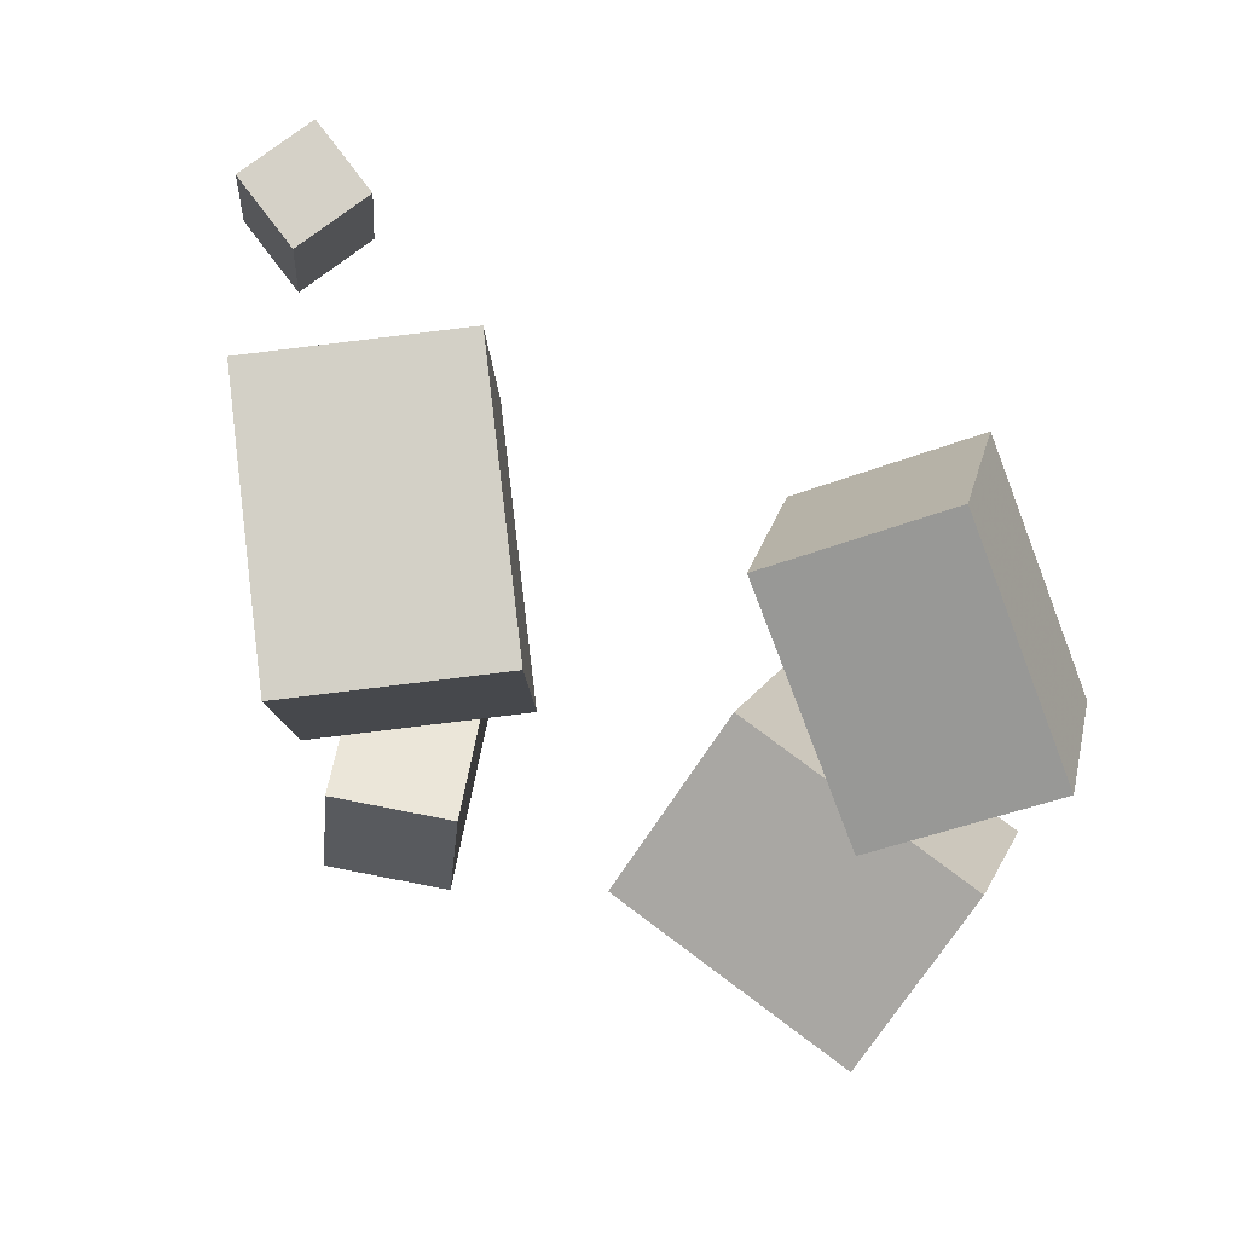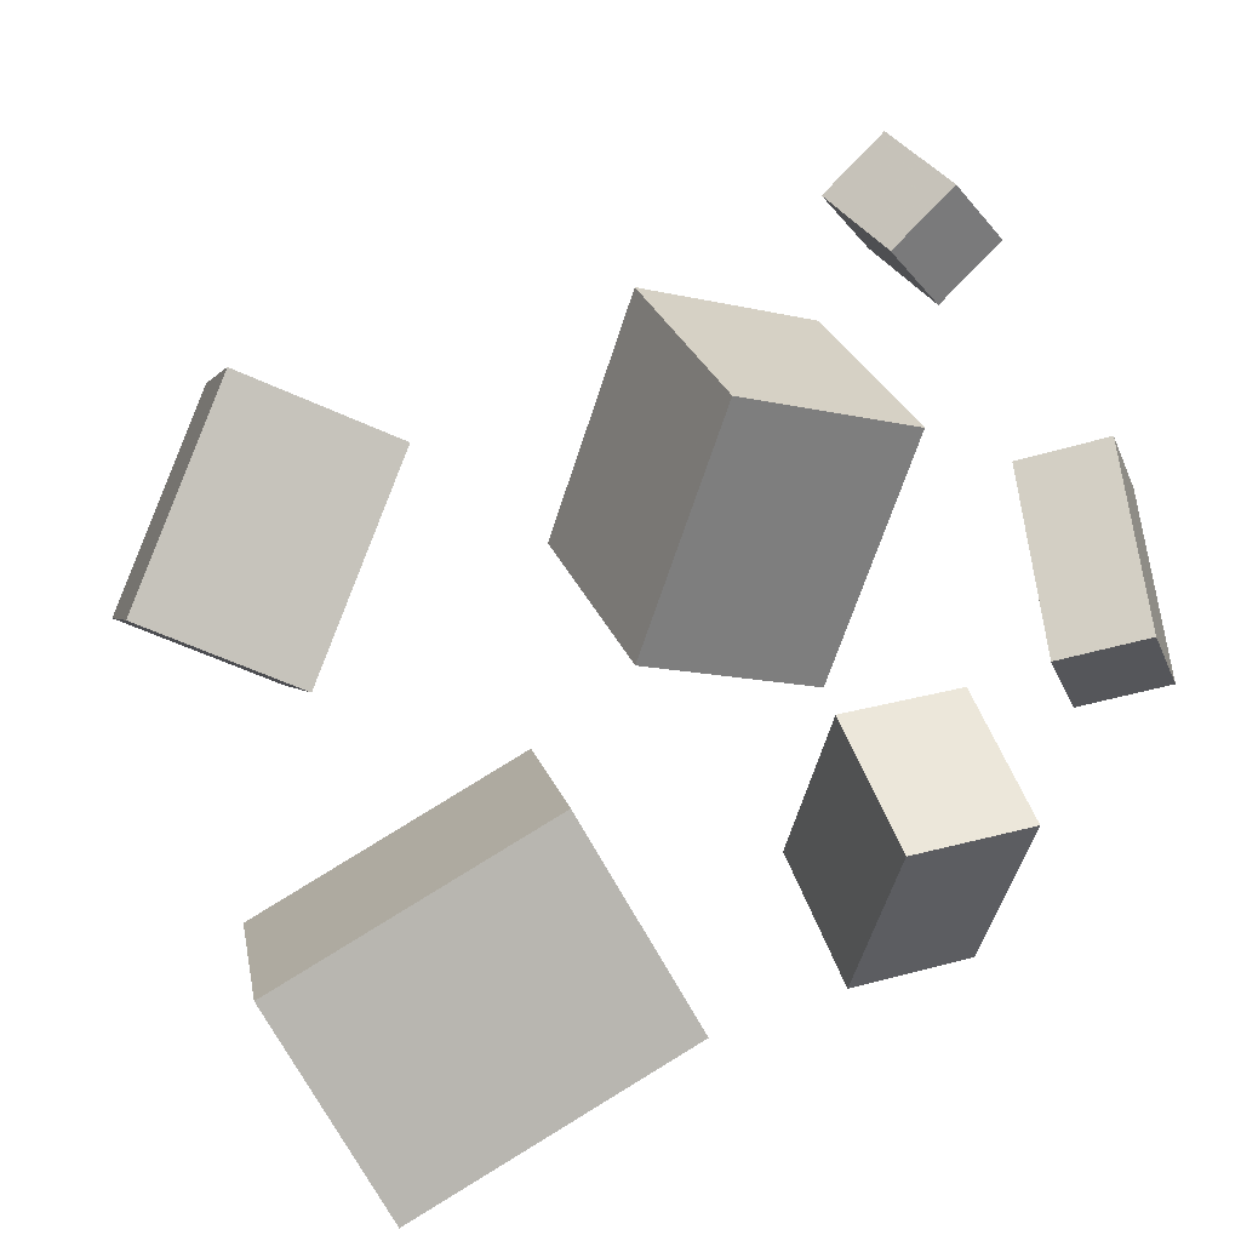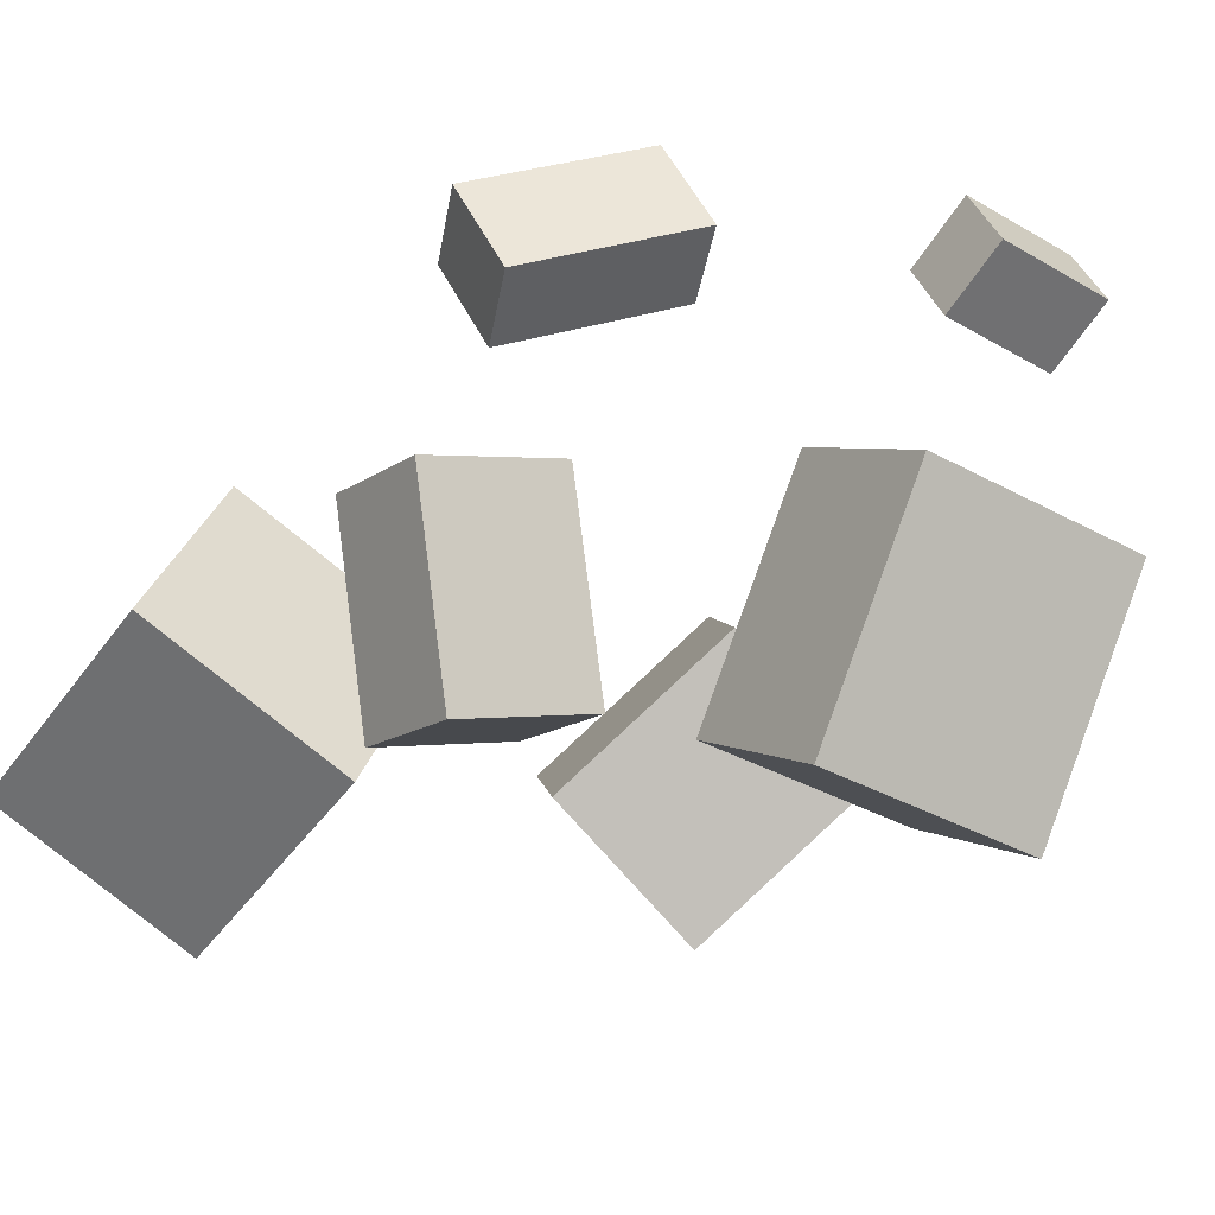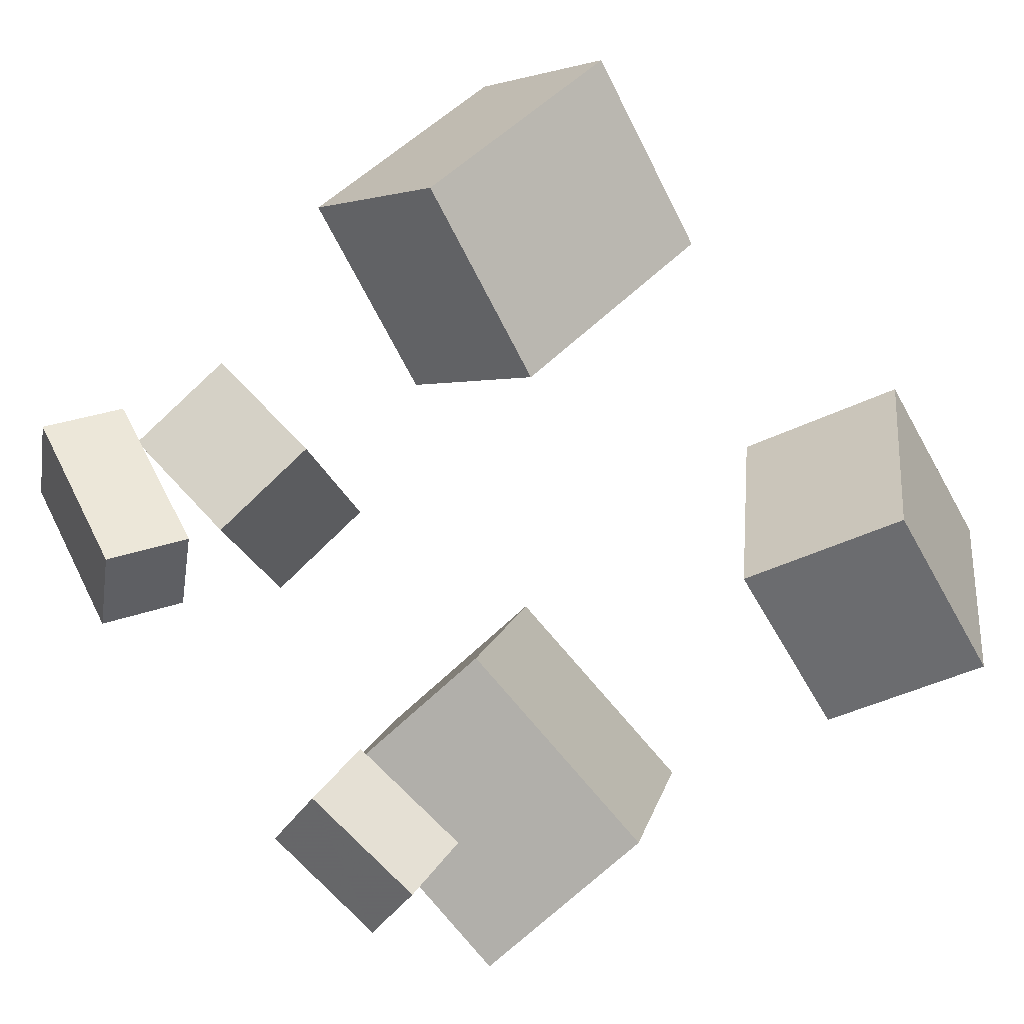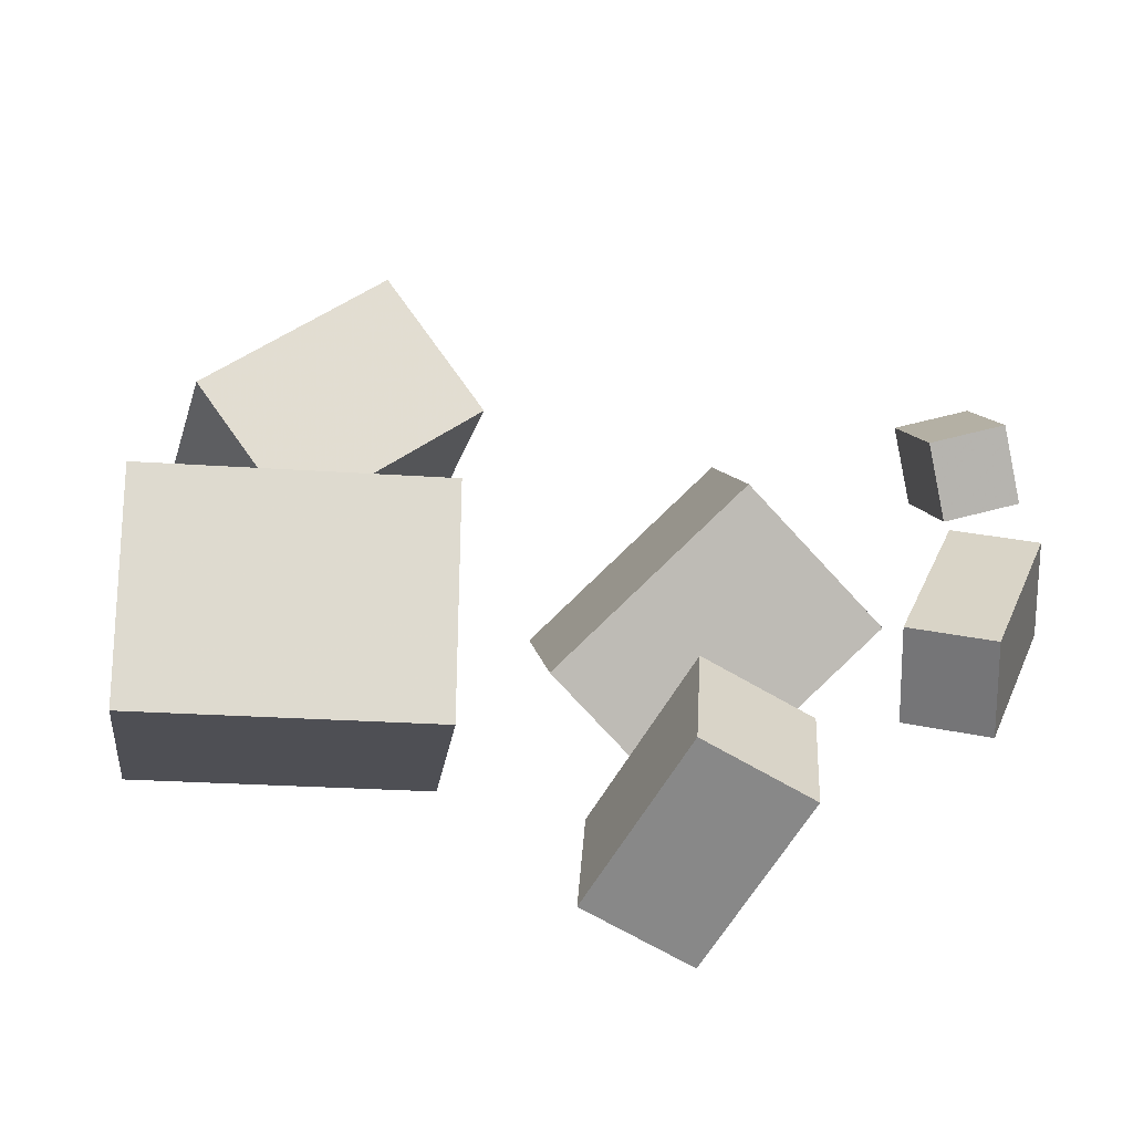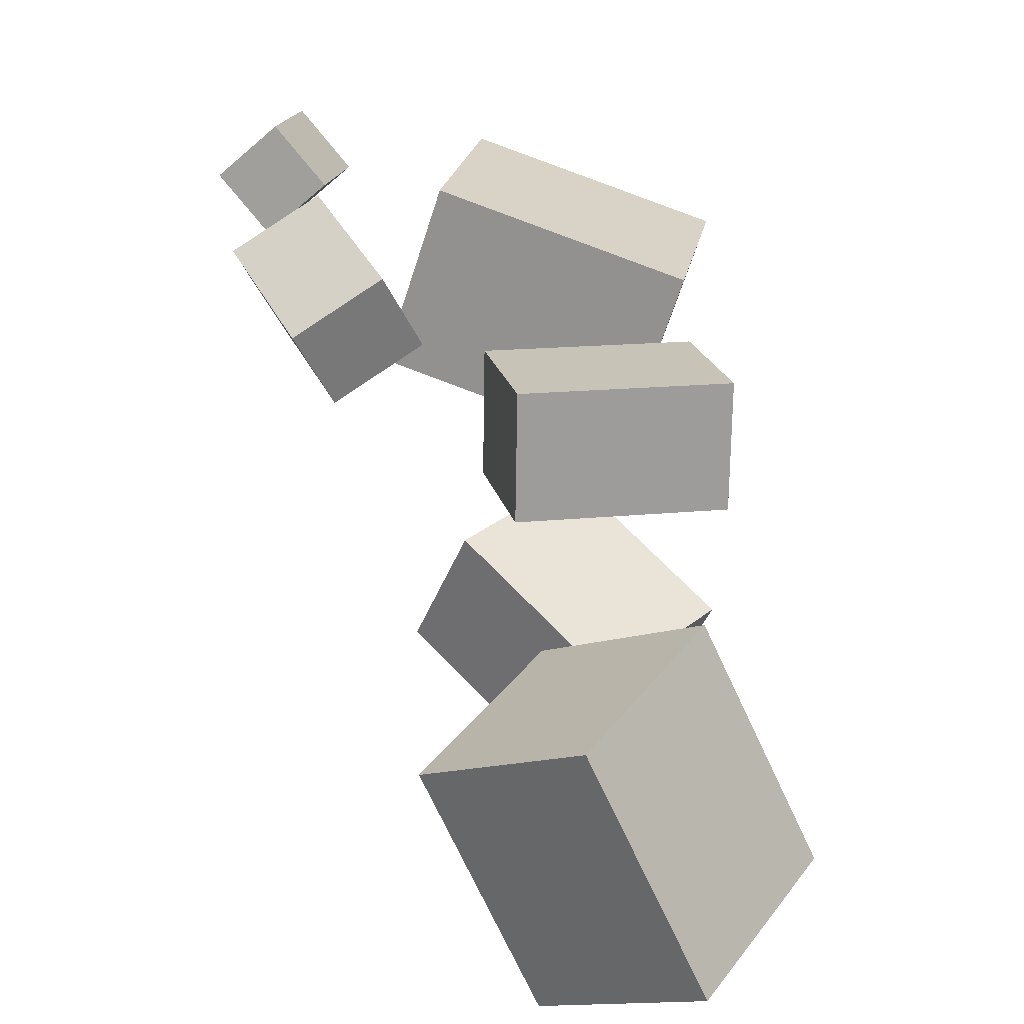
<metadata>
{"format":"obj","ext":"obj","renderer":"f3d","projection":"perspective","resolution":1024,"background":"white","views":[{"elev":70.6,"azim":16.0,"up":"+Z"},{"elev":41.6,"azim":161.0,"up":"+Y"},{"elev":-21.5,"azim":-121.1,"up":"+Y"},{"elev":76.1,"azim":-40.3,"up":"+Y"},{"elev":-75.7,"azim":155.5,"up":"+Z"},{"elev":-67.0,"azim":-85.3,"up":"+Z"}]}
</metadata>
<code>
v -0.3028 0.271 0.1112
v -0.2521 0.2343 0.1004
v -0.3413 0.2186 0.1085
v -0.2906 0.1819 0.09775
v -0.2916 0.2578 0.2089
v -0.2409 0.2211 0.1981
v -0.3301 0.2054 0.2062
v -0.2794 0.1687 0.1954
f 1.0 7.0 5.0
f 1.0 3.0 7.0
f 1.0 4.0 3.0
f 1.0 2.0 4.0
f 3.0 8.0 7.0
f 3.0 4.0 8.0
f 5.0 7.0 8.0
f 5.0 8.0 6.0
f 1.0 5.0 6.0
f 1.0 6.0 2.0
f 2.0 6.0 8.0
f 2.0 8.0 4.0
v 0.1825 -0.02472 0.07414
v 0.0764 0.09792 0.1728
v 0.2973 0.03302 0.1258
v 0.1912 0.1557 0.2245
v 0.1786 -0.1285 0.1989
v 0.07245 -0.005875 0.2976
v 0.2933 -0.07078 0.2506
v 0.1872 0.05186 0.3492
f 9.0 15.0 13.0
f 9.0 11.0 15.0
f 9.0 12.0 11.0
f 9.0 10.0 12.0
f 11.0 16.0 15.0
f 11.0 12.0 16.0
f 13.0 15.0 16.0
f 13.0 16.0 14.0
f 9.0 13.0 14.0
f 9.0 14.0 10.0
f 10.0 14.0 16.0
f 10.0 16.0 12.0
v -0.2807 0.1443 -0.09204
v -0.2485 0.2105 -0.1115
v -0.3391 0.1663 -0.1137
v -0.3069 0.2325 -0.1332
v -0.2519 0.09199 -0.2227
v -0.2198 0.1582 -0.2421
v -0.3103 0.114 -0.2443
v -0.2781 0.1802 -0.2638
f 17.0 23.0 21.0
f 17.0 19.0 23.0
f 17.0 20.0 19.0
f 17.0 18.0 20.0
f 19.0 24.0 23.0
f 19.0 20.0 24.0
f 21.0 23.0 24.0
f 21.0 24.0 22.0
f 17.0 21.0 22.0
f 17.0 22.0 18.0
f 18.0 22.0 24.0
f 18.0 24.0 20.0
v -0.04508 -0.08318 0.2417
v -0.1285 0.1141 0.2783
v -0.1923 -0.1444 0.2359
v -0.2758 0.05293 0.2725
v -0.05114 -0.05083 0.05365
v -0.1346 0.1465 0.09028
v -0.1984 -0.112 0.04788
v -0.2818 0.08528 0.08451
f 25.0 31.0 29.0
f 25.0 27.0 31.0
f 25.0 28.0 27.0
f 25.0 26.0 28.0
f 27.0 32.0 31.0
f 27.0 28.0 32.0
f 29.0 31.0 32.0
f 29.0 32.0 30.0
f 25.0 29.0 30.0
f 25.0 30.0 26.0
f 26.0 30.0 32.0
f 26.0 32.0 28.0
v 0.2983 0.05095 -0.2572
v 0.2761 -0.04798 -0.1021
v 0.2411 -0.07977 -0.3488
v 0.2189 -0.1787 -0.1937
v 0.09205 0.1276 -0.2378
v 0.06986 0.02871 -0.08271
v 0.03482 -0.00308 -0.3293
v 0.01264 -0.102 -0.1743
f 33.0 39.0 37.0
f 33.0 35.0 39.0
f 33.0 36.0 35.0
f 33.0 34.0 36.0
f 35.0 40.0 39.0
f 35.0 36.0 40.0
f 37.0 39.0 40.0
f 37.0 40.0 38.0
f 33.0 37.0 38.0
f 33.0 38.0 34.0
f 34.0 38.0 40.0
f 34.0 40.0 36.0
v -0.1192 0.06047 -0.1487
v -0.2161 0.05105 -0.143
v -0.1019 -0.0965 -0.1141
v -0.1988 -0.1059 -0.1084
v -0.1233 0.03537 -0.2604
v -0.2203 0.02595 -0.2547
v -0.106 -0.1216 -0.2258
v -0.203 -0.131 -0.2201
f 41.0 47.0 45.0
f 41.0 43.0 47.0
f 41.0 44.0 43.0
f 41.0 42.0 44.0
f 43.0 48.0 47.0
f 43.0 44.0 48.0
f 45.0 47.0 48.0
f 45.0 48.0 46.0
f 41.0 45.0 46.0
f 41.0 46.0 42.0
f 42.0 46.0 48.0
f 42.0 48.0 44.0

</code>
